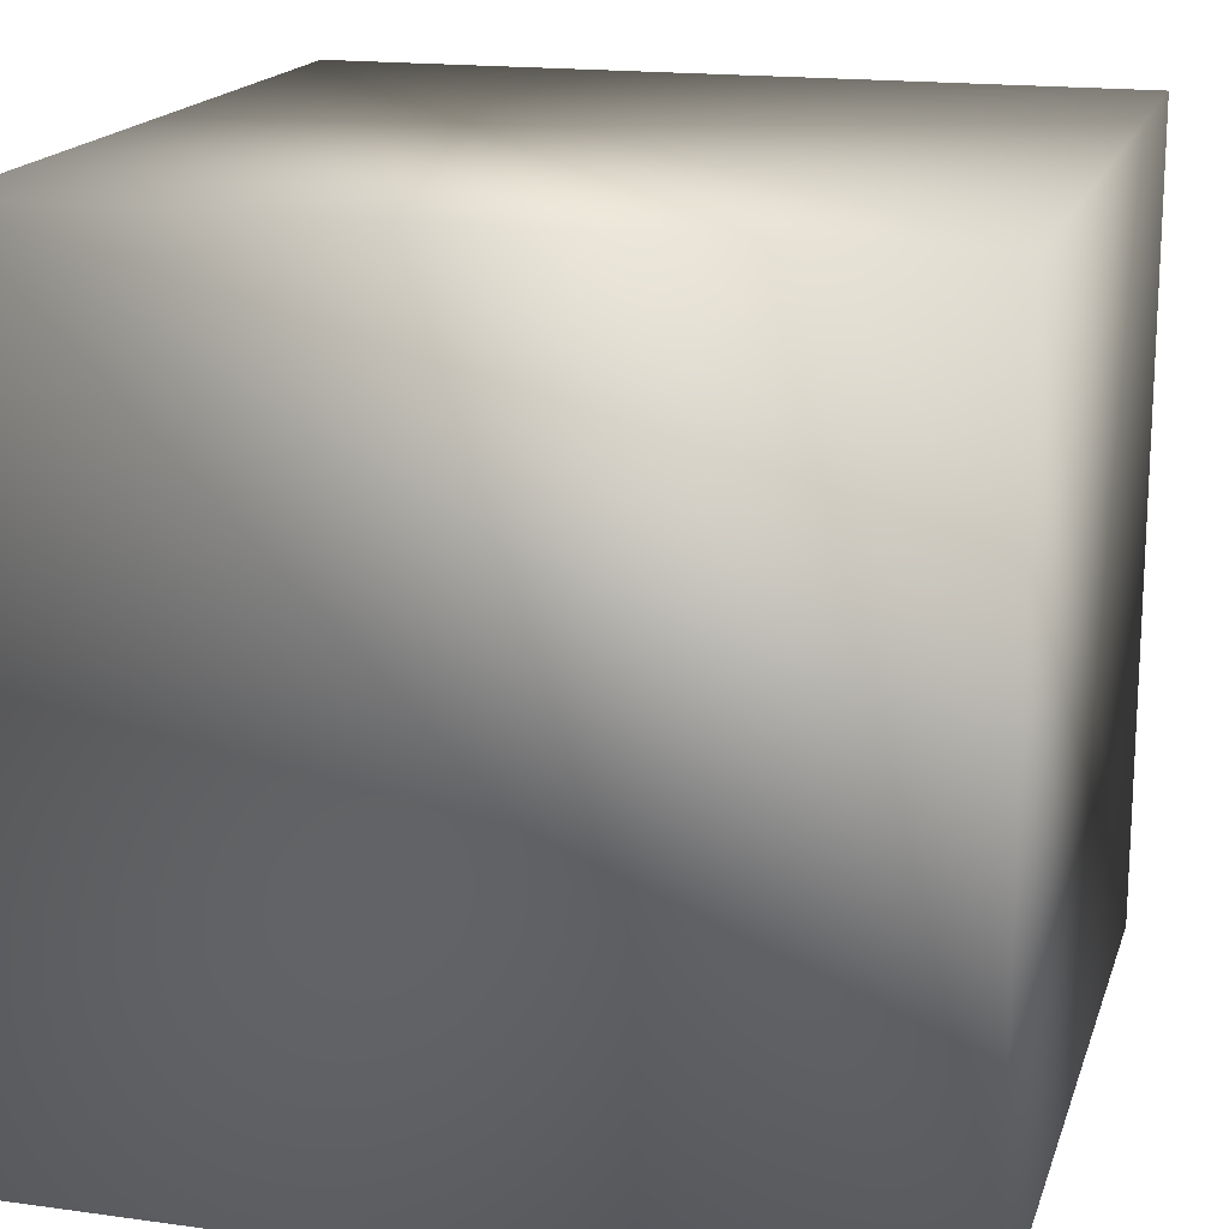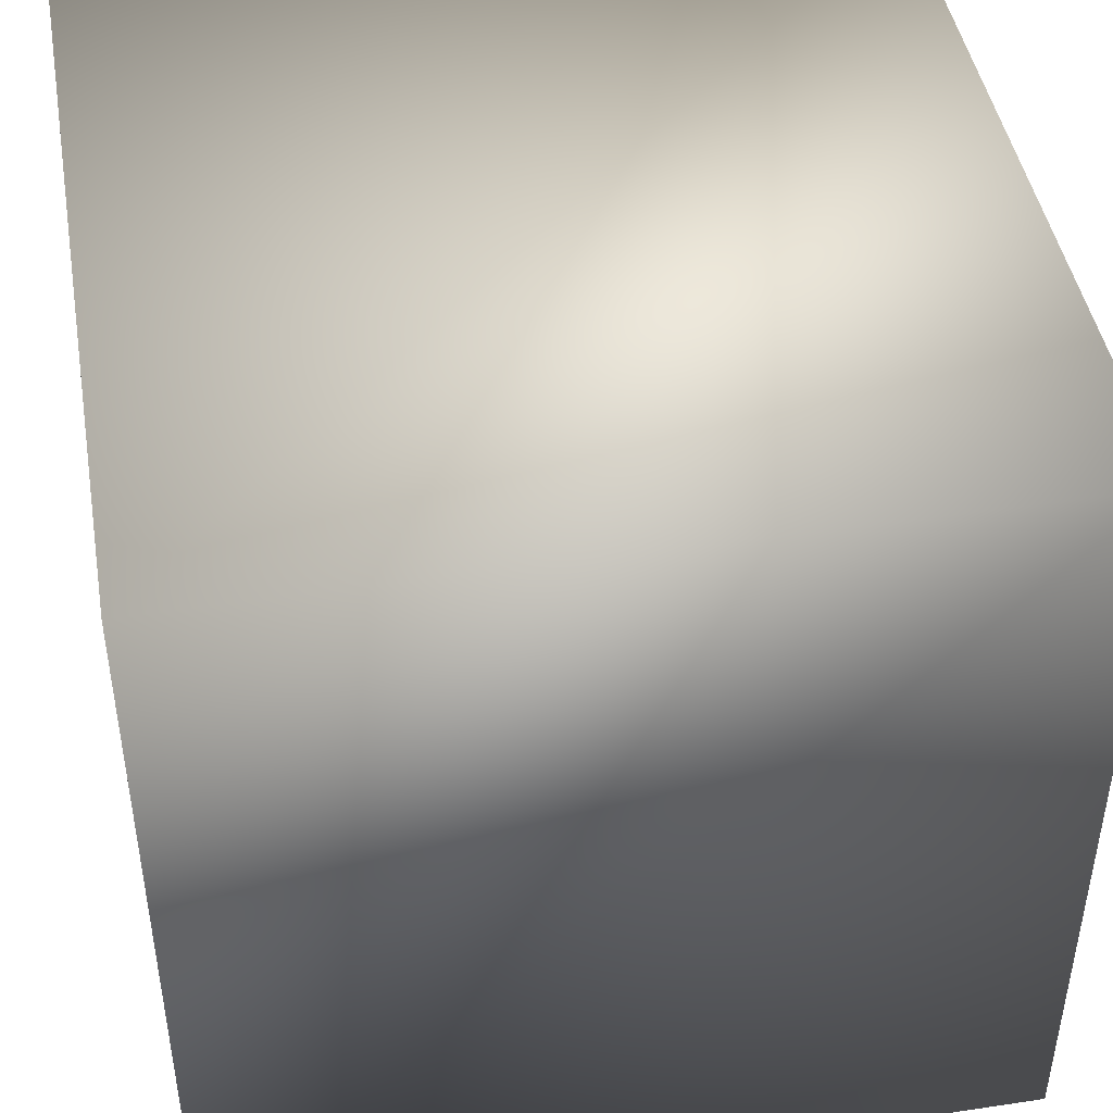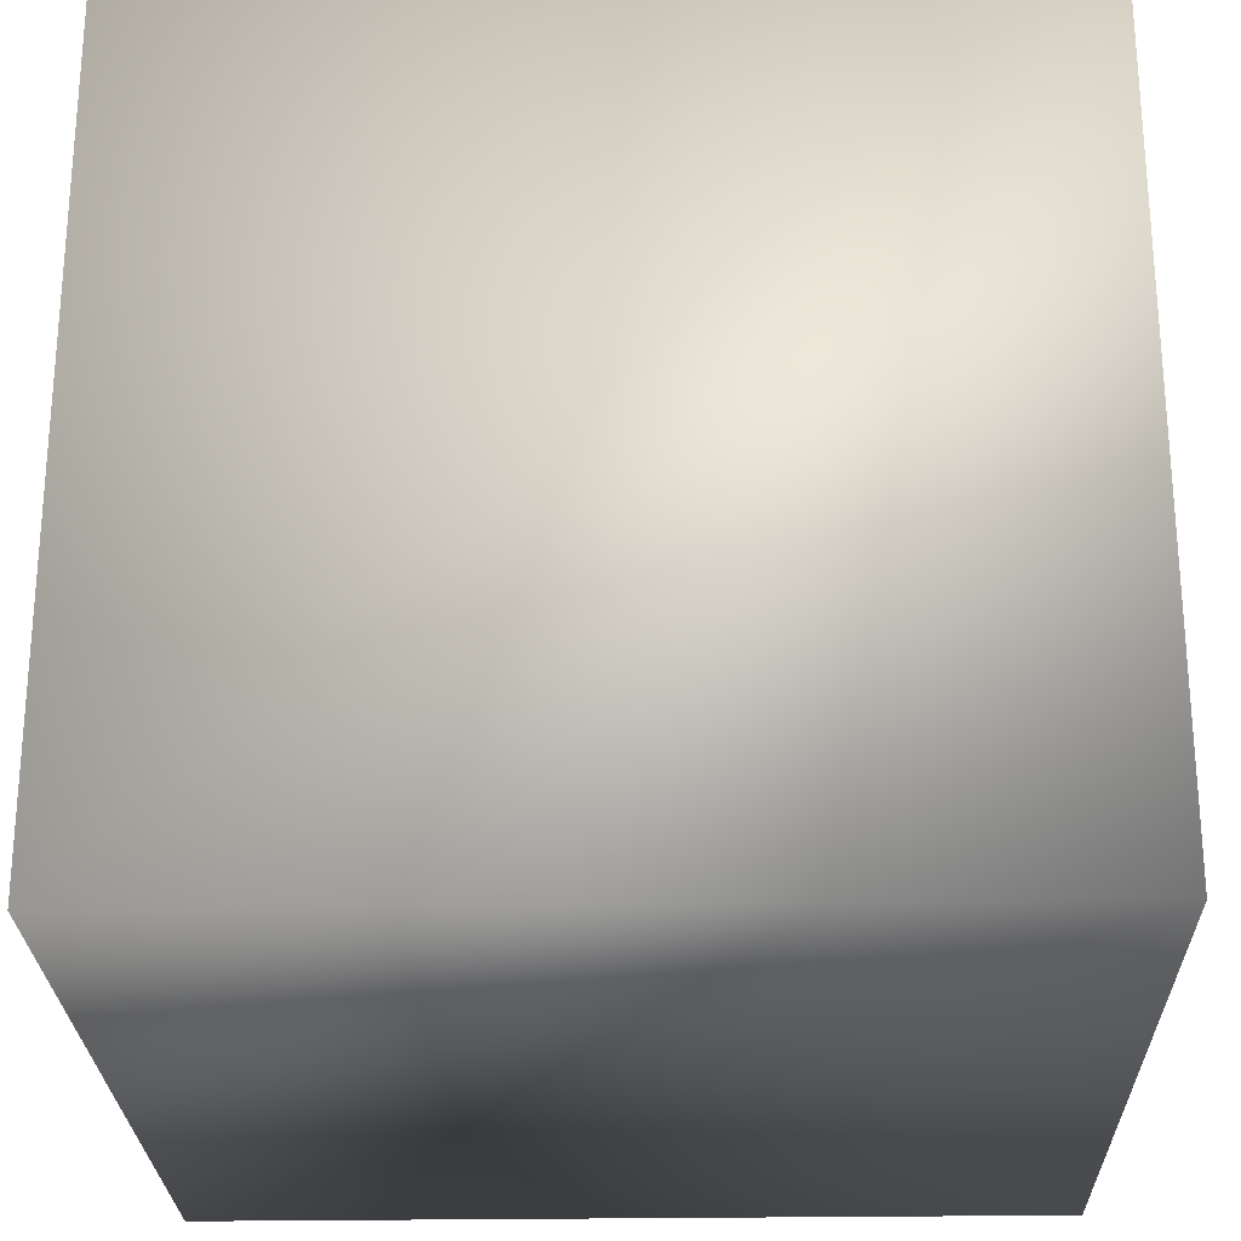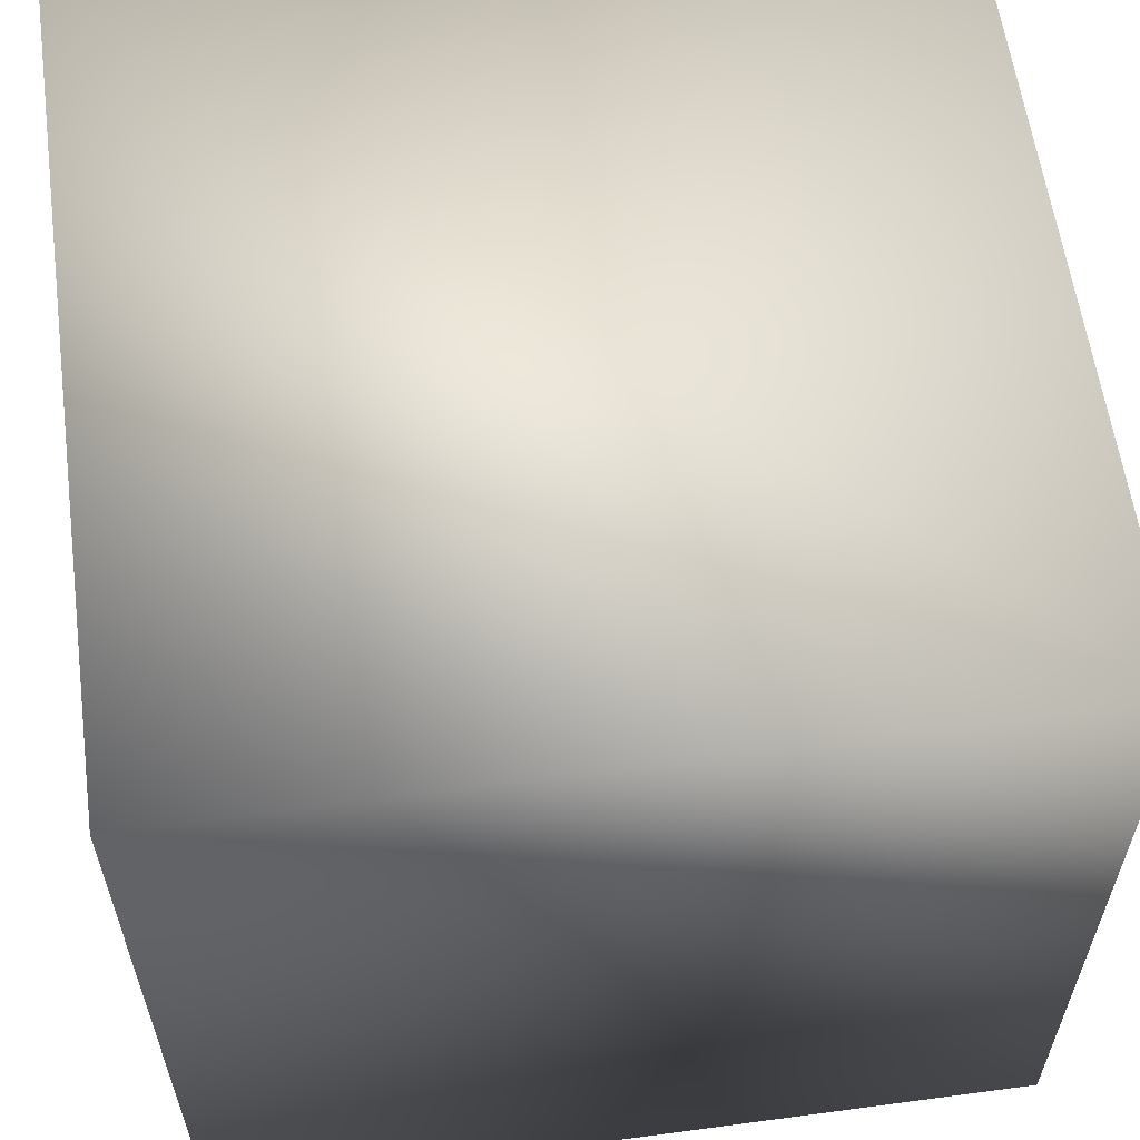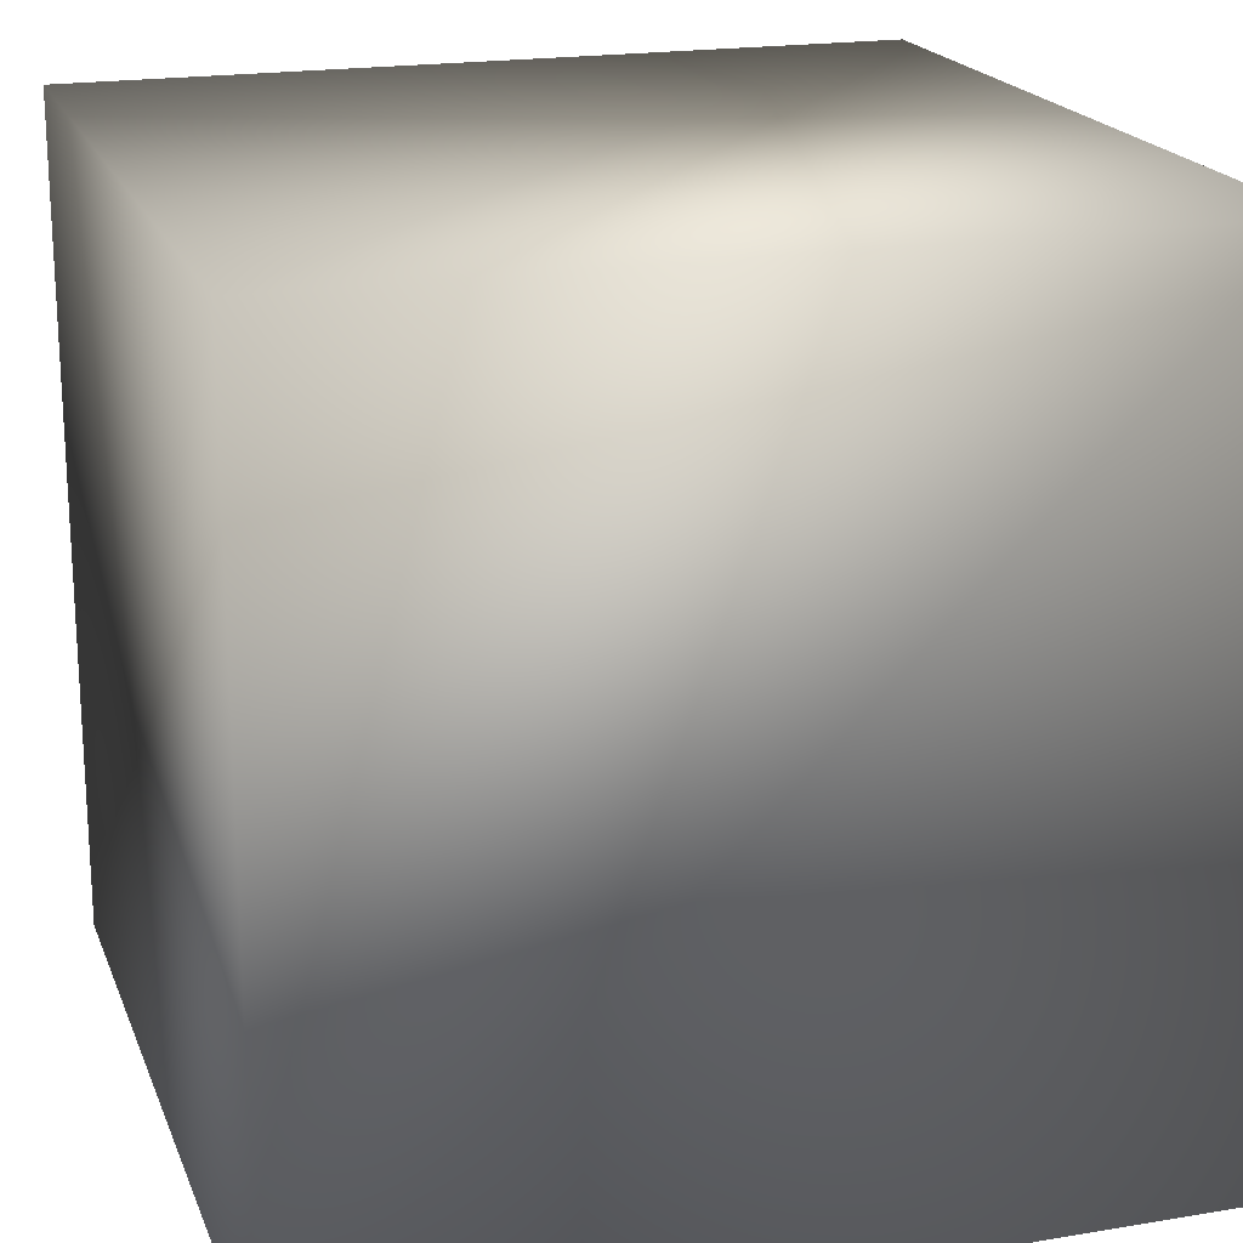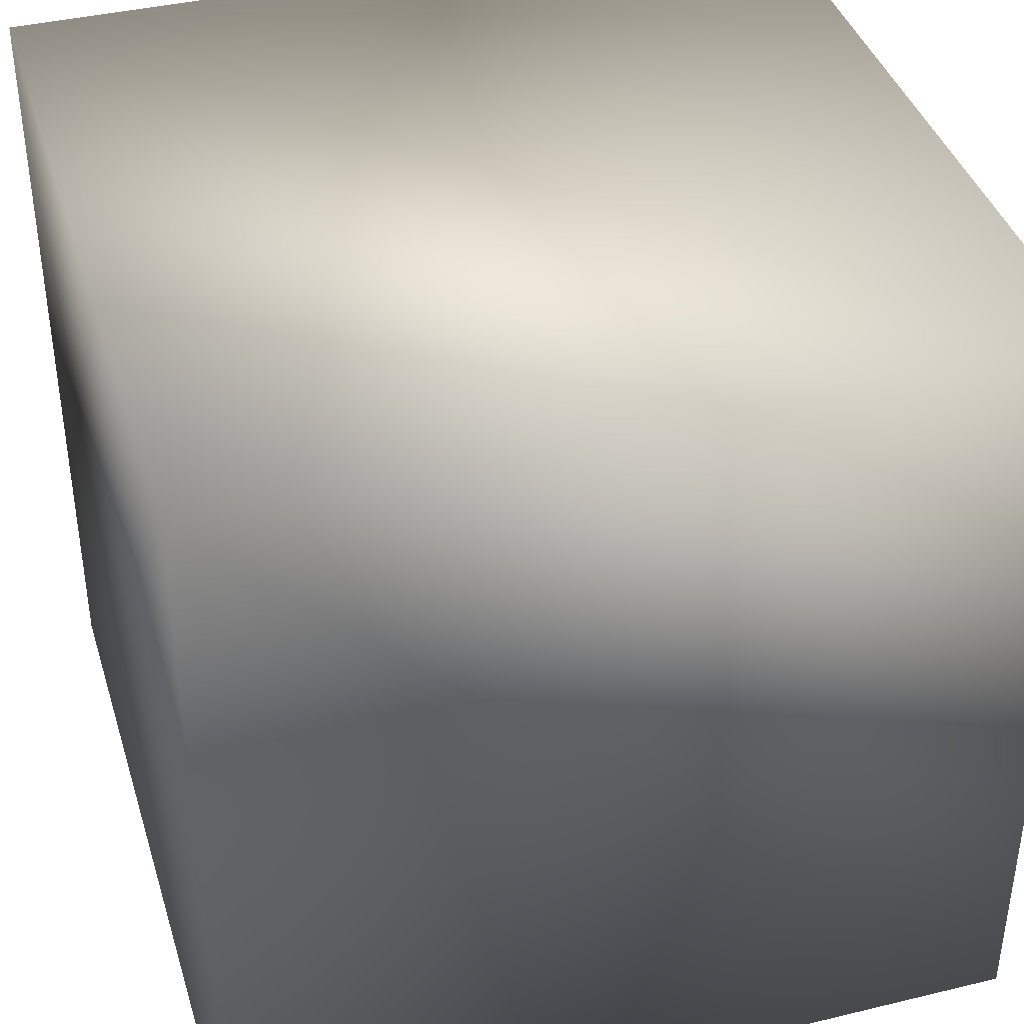
<metadata>
{"format":"obj","ext":"obj","renderer":"f3d","projection":"perspective","resolution":1024,"background":"white","views":[{"elev":17.2,"azim":15.4,"up":"+Z"},{"elev":45.1,"azim":170.2,"up":"+Y"},{"elev":-25.4,"azim":91.5,"up":"+Y"},{"elev":59.8,"azim":-97.8,"up":"+Y"},{"elev":19.6,"azim":162.7,"up":"+Y"},{"elev":39.9,"azim":-16.6,"up":"+Z"}]}
</metadata>
<code>
v -0.2 -0.2 -0.2
v 0.2 -0.2 -0.2
v -0.2 0.2 -0.2
v 0.2 0.2 -0.2
v -0.2 -0.2 0.2
v 0.2 -0.2 0.2
v -0.2 0.2 0.2
v 0.2 0.2 0.2
f 3 2 1
f 2 3 4
f 5 3 1
f 3 5 7
f 2 5 1
f 5 2 6
f 7 6 8
f 6 7 5
f 4 7 8
f 7 4 3
f 6 4 8
f 4 6 2

</code>
